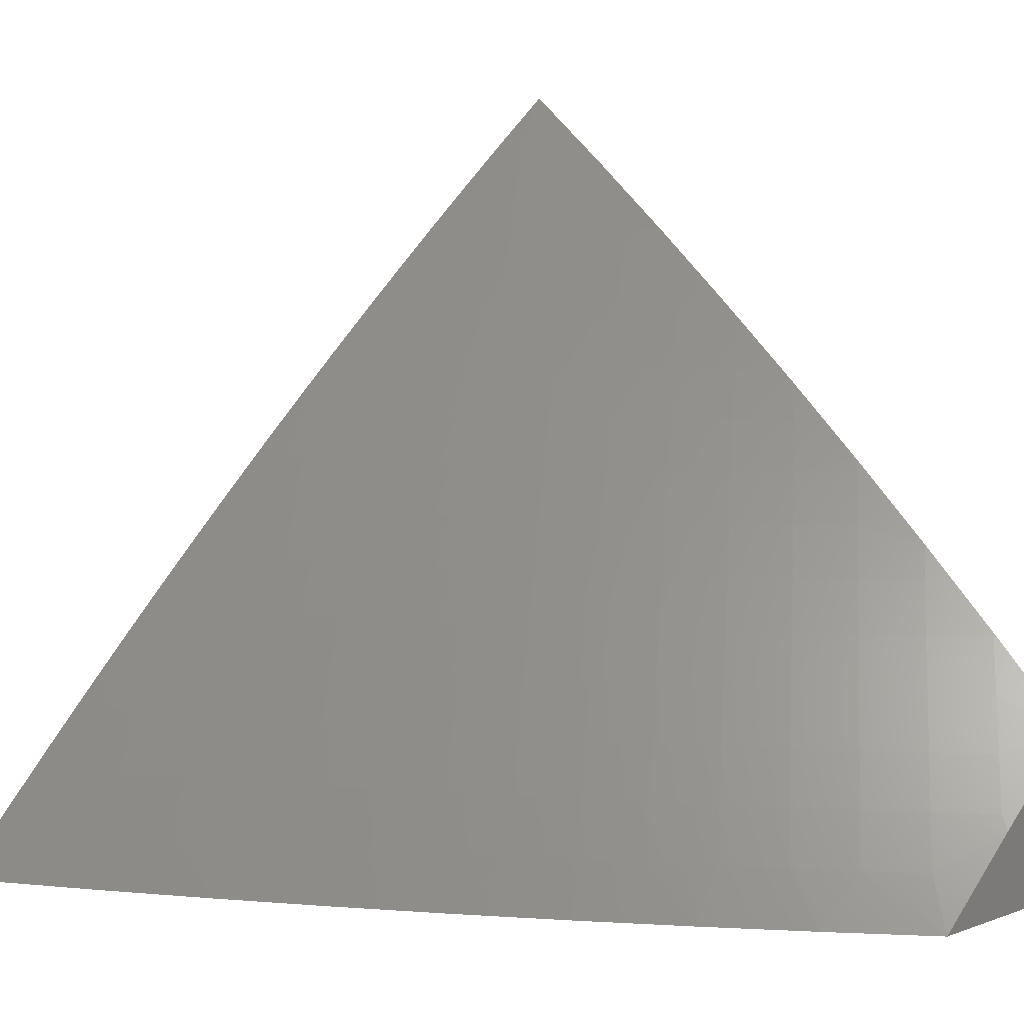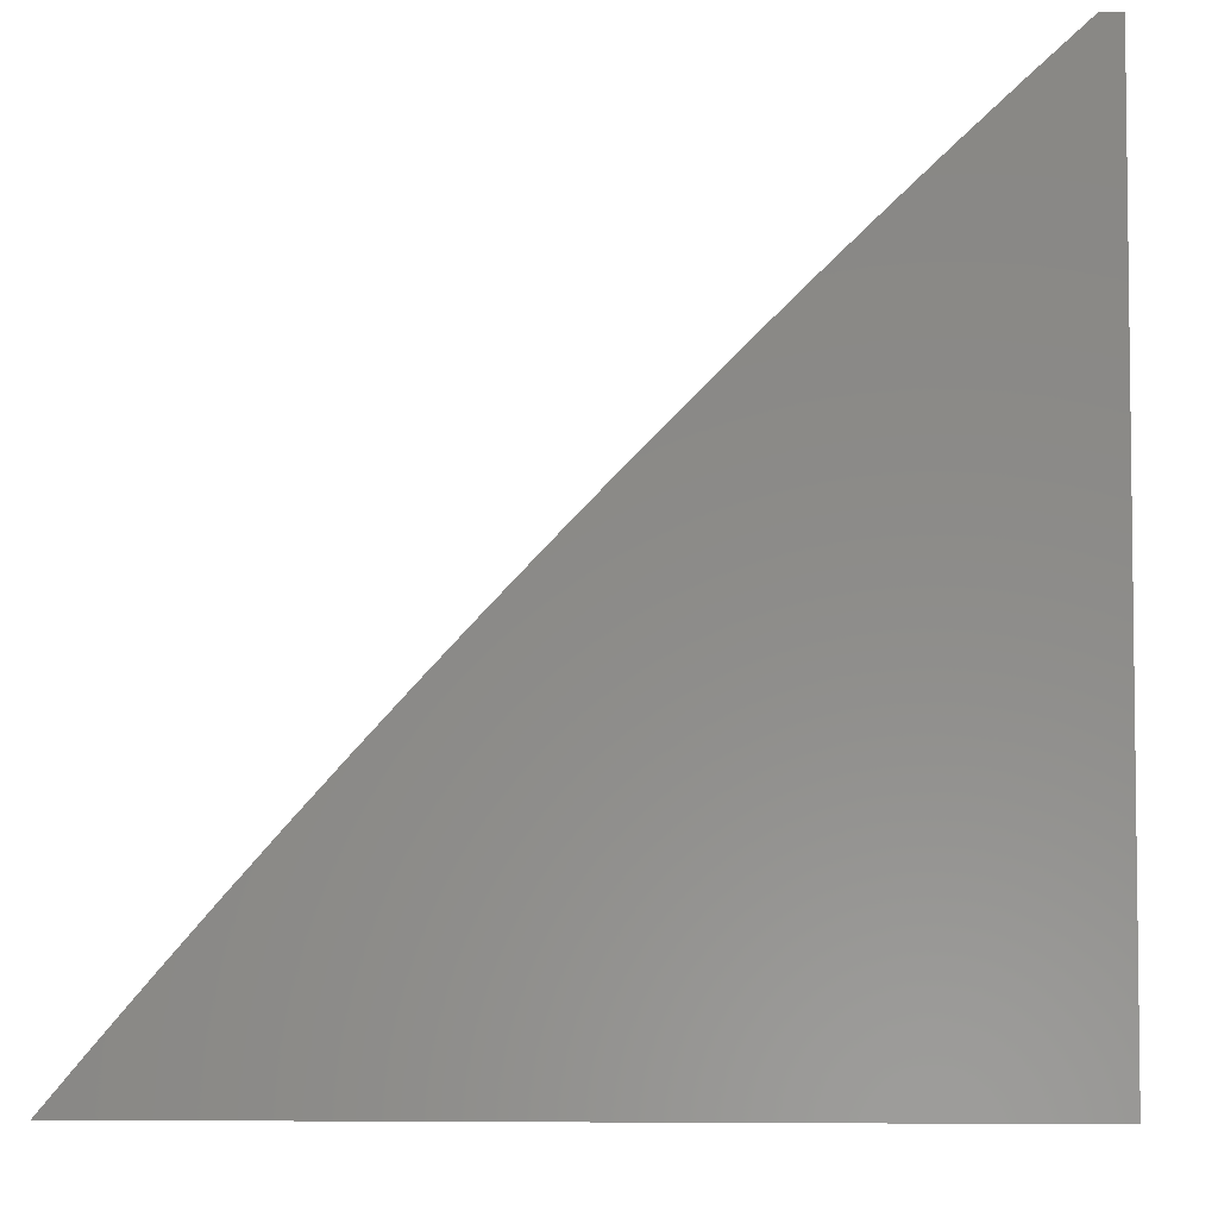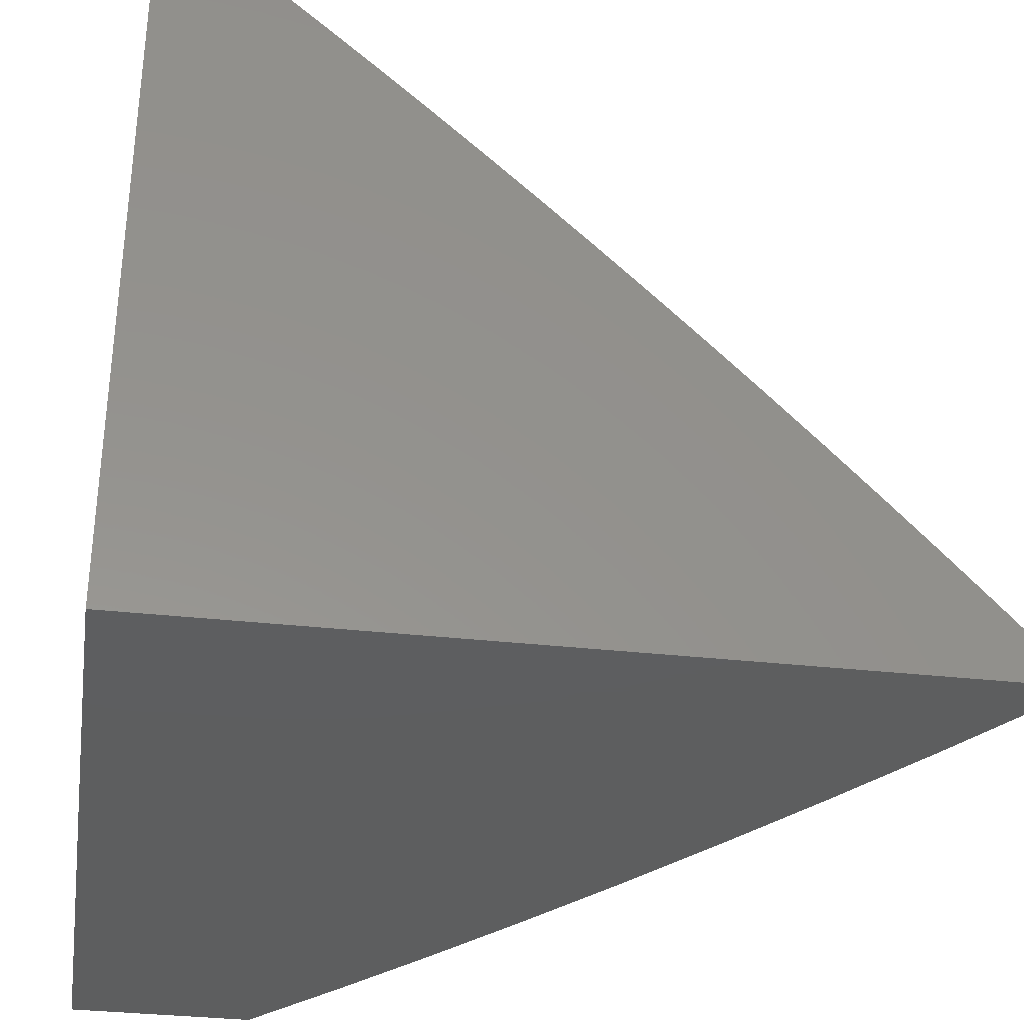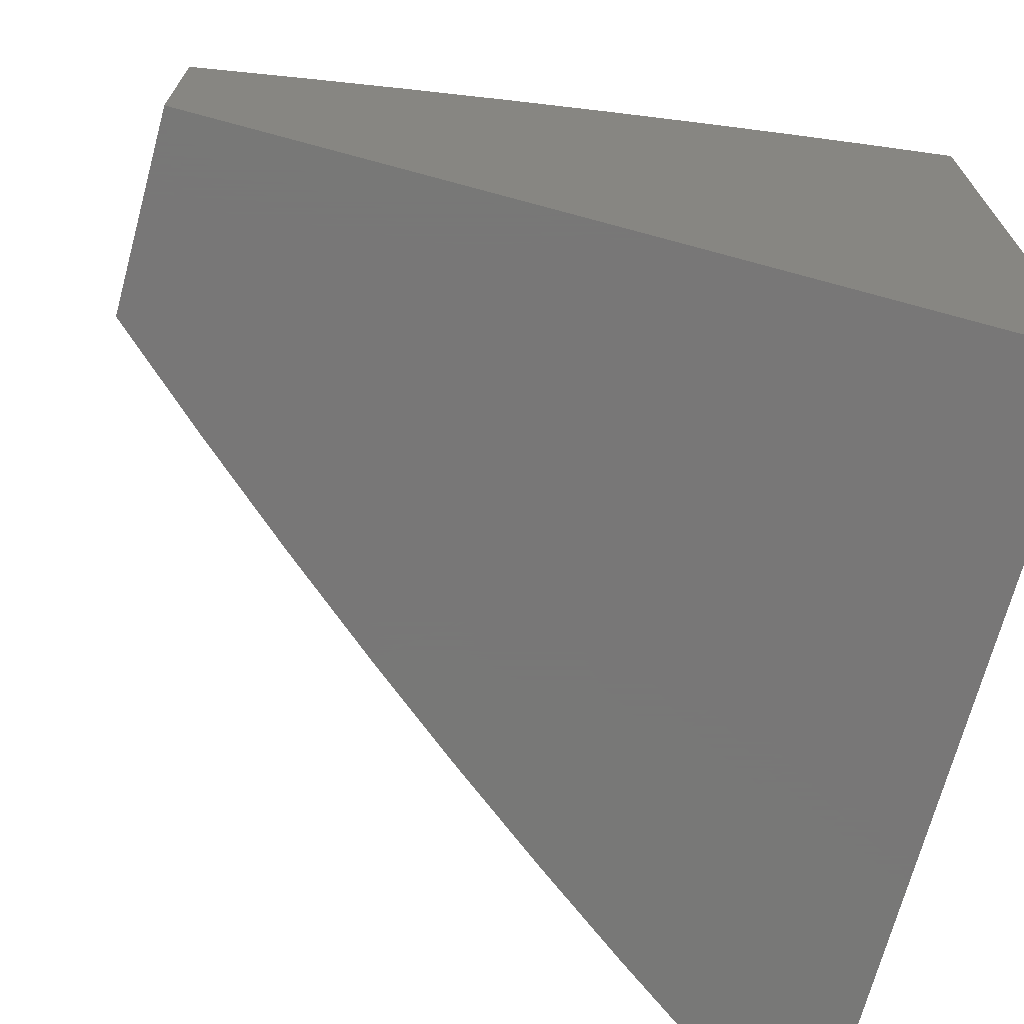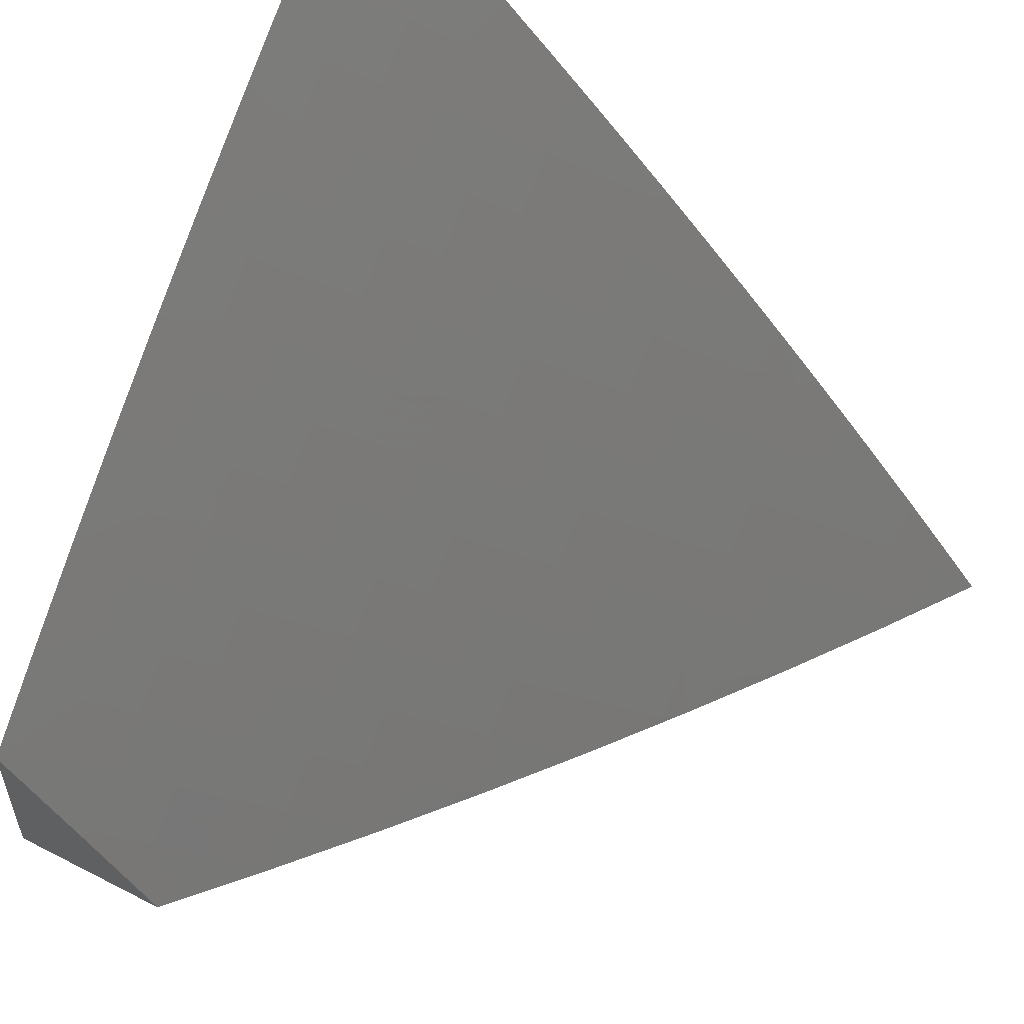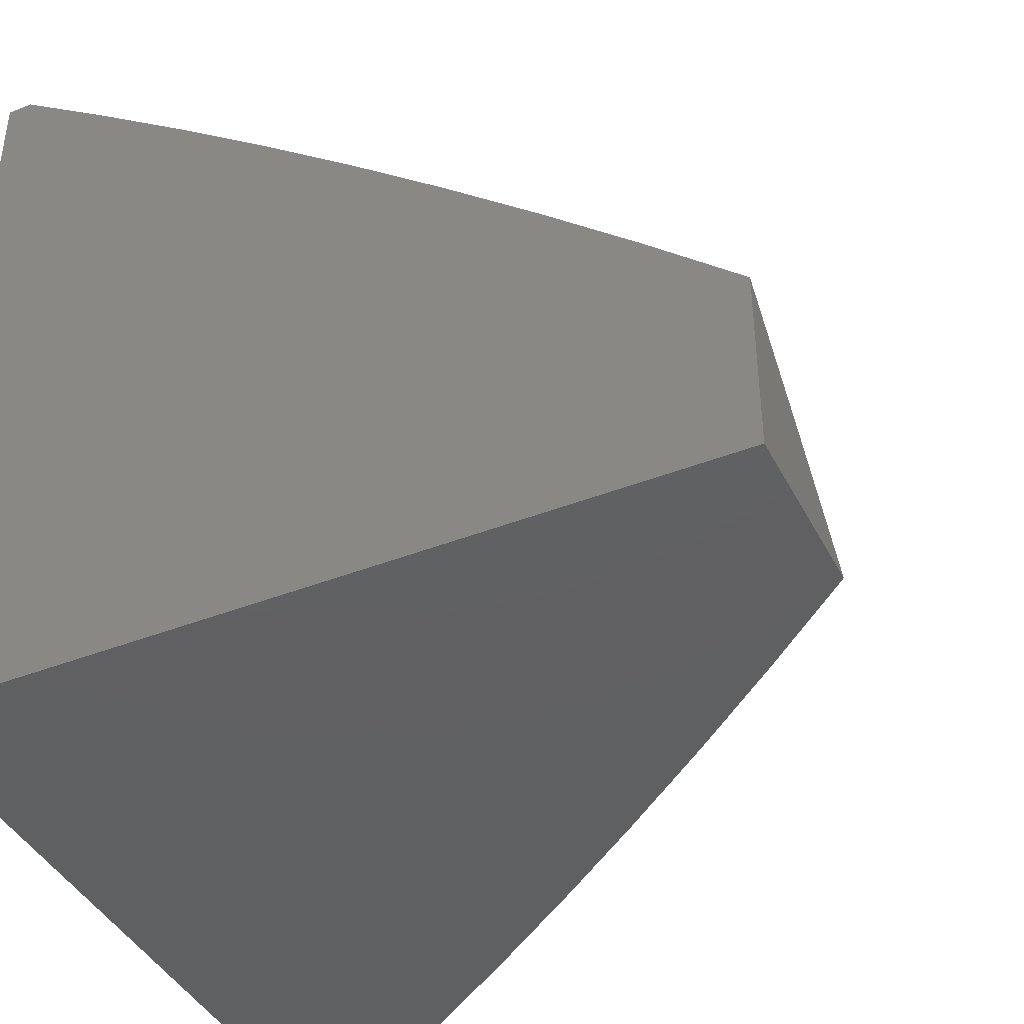
<metadata>
{"format":"stl","ext":"stl","renderer":"f3d","projection":"perspective","resolution":1024,"background":"white","views":[{"elev":10.8,"azim":-131.7,"up":"+Z"},{"elev":-4.8,"azim":92.9,"up":"+Y"},{"elev":-33.7,"azim":81.3,"up":"+Z"},{"elev":-70.3,"azim":-15.2,"up":"+Z"},{"elev":56.1,"azim":-61.6,"up":"+Y"},{"elev":-41.6,"azim":-154.6,"up":"+Y"}]}
</metadata>
<code>
# stl→obj: 178 verts, 352 faces
v -5.881 6 7.323
v -5.916 6.04 7.256
v -6 6 7.219
v -5.951 6.075 7.193
v -5.985 6.11 7.129
v -5.921 6.17 7.129
v -6 6.115 7.111
v -5.954 6.205 7.065
v -6 6.229 7
v -5.889 6.265 7.065
v -5.885 6.333 7
v -5.822 6.324 7.065
v -5.768 6.434 7
v -5.755 6.382 7.065
v -5.688 6.44 7.065
v -5.723 6.346 7.129
v -5.656 6.403 7.129
v -5.69 6.31 7.193
v -5.623 6.366 7.193
v -5.657 6.273 7.256
v -5.59 6.329 7.256
v -5.623 6.236 7.319
v -5.557 6.292 7.319
v -5.589 6.198 7.382
v -5.524 6.254 7.382
v -5.555 6.16 7.444
v -5.49 6.216 7.444
v -5.521 6.122 7.506
v -5.456 6.177 7.506
v -5.486 6.084 7.568
v -5.422 6.138 7.568
v -5.451 6.045 7.629
v -5.387 6.099 7.629
v -5.416 6.006 7.69
v -5.352 6.06 7.69
v -5.387 6 7.716
v -5.317 6.02 7.751
v -5.26 6 7.809
v -5.253 6.073 7.751
v -5.218 6.033 7.811
v -5.189 6.126 7.751
v -5.155 6.085 7.811
v -5.124 6.178 7.751
v -5.09 6.136 7.811
v -5.059 6.229 7.751
v -5.025 6.187 7.811
v -5 6.263 7.761
v -5 6.198 7.819
v -5 6.132 7.876
v -5.056 6.095 7.871
v -5 6.066 7.933
v -5.021 6.053 7.93
v -5 6 7.989
v -5.085 6.002 7.93
v -5.131 6 7.9
v -5.12 6.044 7.871
v -5.76 6 7.424
v -5.783 6.026 7.382
v -5.818 6.063 7.319
v -5.881 6.004 7.319
v -5.852 6.099 7.256
v -5.887 6.135 7.193
v -5.637 6 7.524
v -5.649 6.01 7.506
v -5.684 6.047 7.444
v -5.719 6.084 7.382
v -5.654 6.141 7.382
v -5.689 6.179 7.319
v -5.513 6 7.621
v -5.55 6.028 7.568
v -5.585 6.066 7.506
v -5.62 6.104 7.444
v -5.026 6.321 7.69
v -5 6.327 7.703
v -5 6.391 7.644
v -5 6.454 7.584
v -5.024 6.453 7.568
v -5.059 6.362 7.629
v -5.093 6.27 7.69
v -5 6.517 7.524
v -5.056 6.494 7.506
v -5.092 6.403 7.568
v -5.124 6.443 7.506
v -5.159 6.351 7.568
v -5.191 6.391 7.506
v -5.225 6.299 7.568
v -5.258 6.339 7.506
v -5.291 6.246 7.568
v -5.325 6.286 7.506
v -5.357 6.193 7.568
v -5.391 6.232 7.506
v -5 6.579 7.464
v -5.088 6.535 7.444
v -5.156 6.483 7.444
v -5.224 6.431 7.444
v -5.291 6.378 7.444
v -5.358 6.325 7.444
v -5.424 6.271 7.444
v -5.019 6.585 7.444
v -5 6.641 7.403
v -5.049 6.626 7.382
v -5 6.702 7.341
v -5.08 6.666 7.319
v -5.01 6.716 7.319
v -5.11 6.706 7.256
v -5.04 6.756 7.256
v -5.14 6.745 7.193
v -5.07 6.796 7.193
v -5.17 6.784 7.129
v -5.099 6.835 7.129
v -5.2 6.823 7.065
v -5.128 6.874 7.065
v -5.159 6.911 7
v -5.055 6.925 7.065
v -5.032 7 7
v -5 7 7.024
v -5 6.942 7.089
v -5.027 6.886 7.129
v -5 6.883 7.153
v -5 6.763 7.279
v -5 6.823 7.216
v -5.284 6.82 7
v -5.271 6.77 7.065
v -5.241 6.732 7.129
v -5.311 6.679 7.129
v -5.281 6.641 7.193
v -5.35 6.587 7.193
v -5.319 6.549 7.256
v -5.388 6.495 7.256
v -5.356 6.456 7.319
v -5.423 6.402 7.319
v -5.391 6.364 7.382
v -5.458 6.309 7.382
v -5.342 6.717 7.065
v -5.408 6.727 7
v -5.412 6.663 7.065
v -5.53 6.632 7
v -5.482 6.608 7.065
v -5.551 6.553 7.065
v -5.52 6.516 7.129
v -5.588 6.46 7.129
v -5.556 6.423 7.193
v -5.65 6.534 7
v -5.62 6.497 7.065
v -5.753 6.121 7.319
v -5.788 6.157 7.256
v -5.722 6.215 7.256
v -5.822 6.194 7.193
v -5.756 6.252 7.193
v -5.855 6.229 7.129
v -5.789 6.288 7.129
v -5.288 6.113 7.69
v -5.223 6.166 7.69
v -5.158 6.218 7.69
v -5.323 6.153 7.629
v -5.258 6.206 7.629
v -5.192 6.259 7.629
v -5.126 6.311 7.629
v -5.491 6.347 7.319
v -5.523 6.385 7.256
v -5.456 6.44 7.256
v -5.488 6.478 7.193
v -5.324 6.418 7.382
v -5.256 6.471 7.382
v -5.188 6.523 7.382
v -5.119 6.575 7.382
v -5.419 6.533 7.193
v -5.451 6.571 7.129
v -5.288 6.51 7.319
v -5.25 6.602 7.256
v -5.211 6.693 7.193
v -5.381 6.625 7.129
v -5.219 6.563 7.319
v -5.15 6.615 7.319
v -5.18 6.654 7.256
v -5 7 7
v -5 6 7
v -6 6 7
f 1 2 3
f 3 2 4
f 3 4 5
f 5 4 6
f 5 6 7
f 7 6 8
f 7 8 9
f 9 8 10
f 9 10 11
f 11 10 12
f 11 12 13
f 13 12 14
f 13 14 15
f 15 14 16
f 15 16 17
f 17 16 18
f 17 18 19
f 19 18 20
f 19 20 21
f 21 20 22
f 21 22 23
f 23 22 24
f 23 24 25
f 25 24 26
f 25 26 27
f 27 26 28
f 27 28 29
f 29 28 30
f 29 30 31
f 31 30 32
f 31 32 33
f 33 32 34
f 33 34 35
f 35 34 36
f 35 36 37
f 37 36 38
f 37 38 39
f 39 38 40
f 39 40 41
f 41 40 42
f 41 42 43
f 43 42 44
f 43 44 45
f 45 44 46
f 45 46 47
f 47 46 48
f 48 46 49
f 49 46 50
f 49 50 51
f 51 50 52
f 51 52 53
f 53 52 54
f 53 54 55
f 55 54 56
f 55 56 40
f 40 56 42
f 57 58 1
f 1 58 59
f 1 59 60
f 60 59 61
f 60 61 2
f 2 61 62
f 2 62 4
f 4 62 6
f 63 64 57
f 57 64 65
f 57 65 66
f 66 65 67
f 66 67 68
f 68 67 22
f 68 22 20
f 69 70 63
f 63 70 71
f 63 71 64
f 64 71 72
f 64 72 65
f 65 72 67
f 36 34 69
f 69 34 32
f 69 32 30
f 38 55 40
f 45 47 73
f 73 47 74
f 73 74 75
f 76 77 75
f 75 77 78
f 75 78 73
f 73 78 79
f 73 79 45
f 45 79 43
f 76 80 77
f 77 80 81
f 77 81 82
f 82 81 83
f 82 83 84
f 84 83 85
f 84 85 86
f 86 85 87
f 86 87 88
f 88 87 89
f 88 89 90
f 90 89 91
f 90 91 31
f 31 91 29
f 80 92 81
f 81 92 93
f 81 93 83
f 83 93 94
f 83 94 85
f 85 94 95
f 85 95 87
f 87 95 96
f 87 96 89
f 89 96 97
f 89 97 91
f 91 97 98
f 91 98 29
f 29 98 27
f 93 92 99
f 99 92 100
f 99 100 101
f 101 100 102
f 101 102 103
f 103 102 104
f 103 104 105
f 105 104 106
f 105 106 107
f 107 106 108
f 107 108 109
f 109 108 110
f 109 110 111
f 111 110 112
f 111 112 113
f 113 112 114
f 113 114 115
f 115 114 116
f 116 114 117
f 117 114 118
f 117 118 119
f 119 118 110
f 119 110 108
f 102 120 104
f 104 120 106
f 120 121 106
f 106 121 108
f 121 119 108
f 113 122 111
f 111 122 123
f 111 123 124
f 124 123 125
f 124 125 126
f 126 125 127
f 126 127 128
f 128 127 129
f 128 129 130
f 130 129 131
f 130 131 132
f 132 131 133
f 132 133 98
f 98 133 27
f 123 122 134
f 134 122 135
f 134 135 136
f 136 135 137
f 136 137 138
f 138 137 139
f 138 139 140
f 140 139 141
f 140 141 142
f 142 141 19
f 142 19 21
f 137 143 139
f 139 143 144
f 139 144 141
f 141 144 17
f 141 17 19
f 144 143 15
f 15 143 13
f 7 3 5
f 118 114 112
f 60 2 1
f 59 58 145
f 145 58 66
f 145 66 68
f 61 59 146
f 146 59 145
f 146 145 147
f 147 145 68
f 147 68 20
f 62 61 148
f 148 61 146
f 148 146 149
f 149 146 147
f 149 147 18
f 18 147 20
f 10 8 6
f 6 62 150
f 150 62 148
f 150 148 151
f 151 148 149
f 151 149 16
f 16 149 18
f 30 28 70
f 70 28 71
f 28 26 71
f 71 26 72
f 26 24 72
f 72 24 67
f 24 22 67
f 151 12 150
f 150 12 10
f 150 10 6
f 16 14 151
f 151 14 12
f 57 66 58
f 70 69 30
f 35 37 152
f 152 37 39
f 152 39 153
f 153 39 41
f 153 41 154
f 154 41 43
f 154 43 79
f 90 31 33
f 33 35 155
f 155 35 152
f 155 152 156
f 156 152 153
f 156 153 157
f 157 153 154
f 157 154 158
f 158 154 79
f 158 79 78
f 27 133 25
f 25 133 159
f 25 159 23
f 23 159 160
f 23 160 21
f 21 160 142
f 144 15 17
f 88 90 155
f 155 90 33
f 88 155 156
f 132 98 97
f 133 131 159
f 159 131 161
f 159 161 160
f 160 161 162
f 160 162 142
f 142 162 140
f 44 42 56
f 52 50 54
f 54 50 56
f 86 88 156
f 86 156 157
f 132 97 163
f 163 97 96
f 163 96 164
f 164 96 95
f 164 95 165
f 165 95 94
f 165 94 166
f 166 94 93
f 166 93 101
f 101 93 99
f 131 129 161
f 161 129 167
f 161 167 162
f 162 167 168
f 162 168 140
f 140 168 138
f 46 44 50
f 50 44 56
f 84 86 157
f 84 157 158
f 132 163 130
f 130 163 169
f 130 169 128
f 128 169 170
f 128 170 126
f 126 170 171
f 126 171 124
f 124 171 109
f 124 109 111
f 169 163 164
f 129 127 167
f 167 127 172
f 167 172 168
f 168 172 136
f 168 136 138
f 82 84 158
f 82 158 78
f 169 164 173
f 173 164 165
f 173 165 174
f 174 165 166
f 174 166 103
f 103 166 101
f 134 136 172
f 134 172 125
f 125 172 127
f 77 82 78
f 169 173 170
f 170 173 175
f 170 175 171
f 171 175 107
f 171 107 109
f 175 173 174
f 123 134 125
f 103 105 174
f 174 105 175
f 105 107 175
f 118 112 110
f 115 116 176
f 116 117 176
f 176 117 177
f 177 117 119
f 177 119 121
f 121 120 177
f 177 120 102
f 177 102 100
f 100 92 177
f 177 92 80
f 177 80 76
f 76 75 177
f 177 75 74
f 177 74 47
f 47 48 177
f 177 48 49
f 177 49 51
f 51 53 177
f 53 55 177
f 177 55 38
f 177 38 36
f 36 69 177
f 177 69 63
f 177 63 57
f 57 1 177
f 177 1 178
f 178 1 3
f 9 11 178
f 178 11 177
f 177 11 13
f 177 13 143
f 143 137 177
f 177 137 135
f 177 135 122
f 122 113 177
f 177 113 176
f 176 113 115
f 3 7 178
f 178 7 9

</code>
